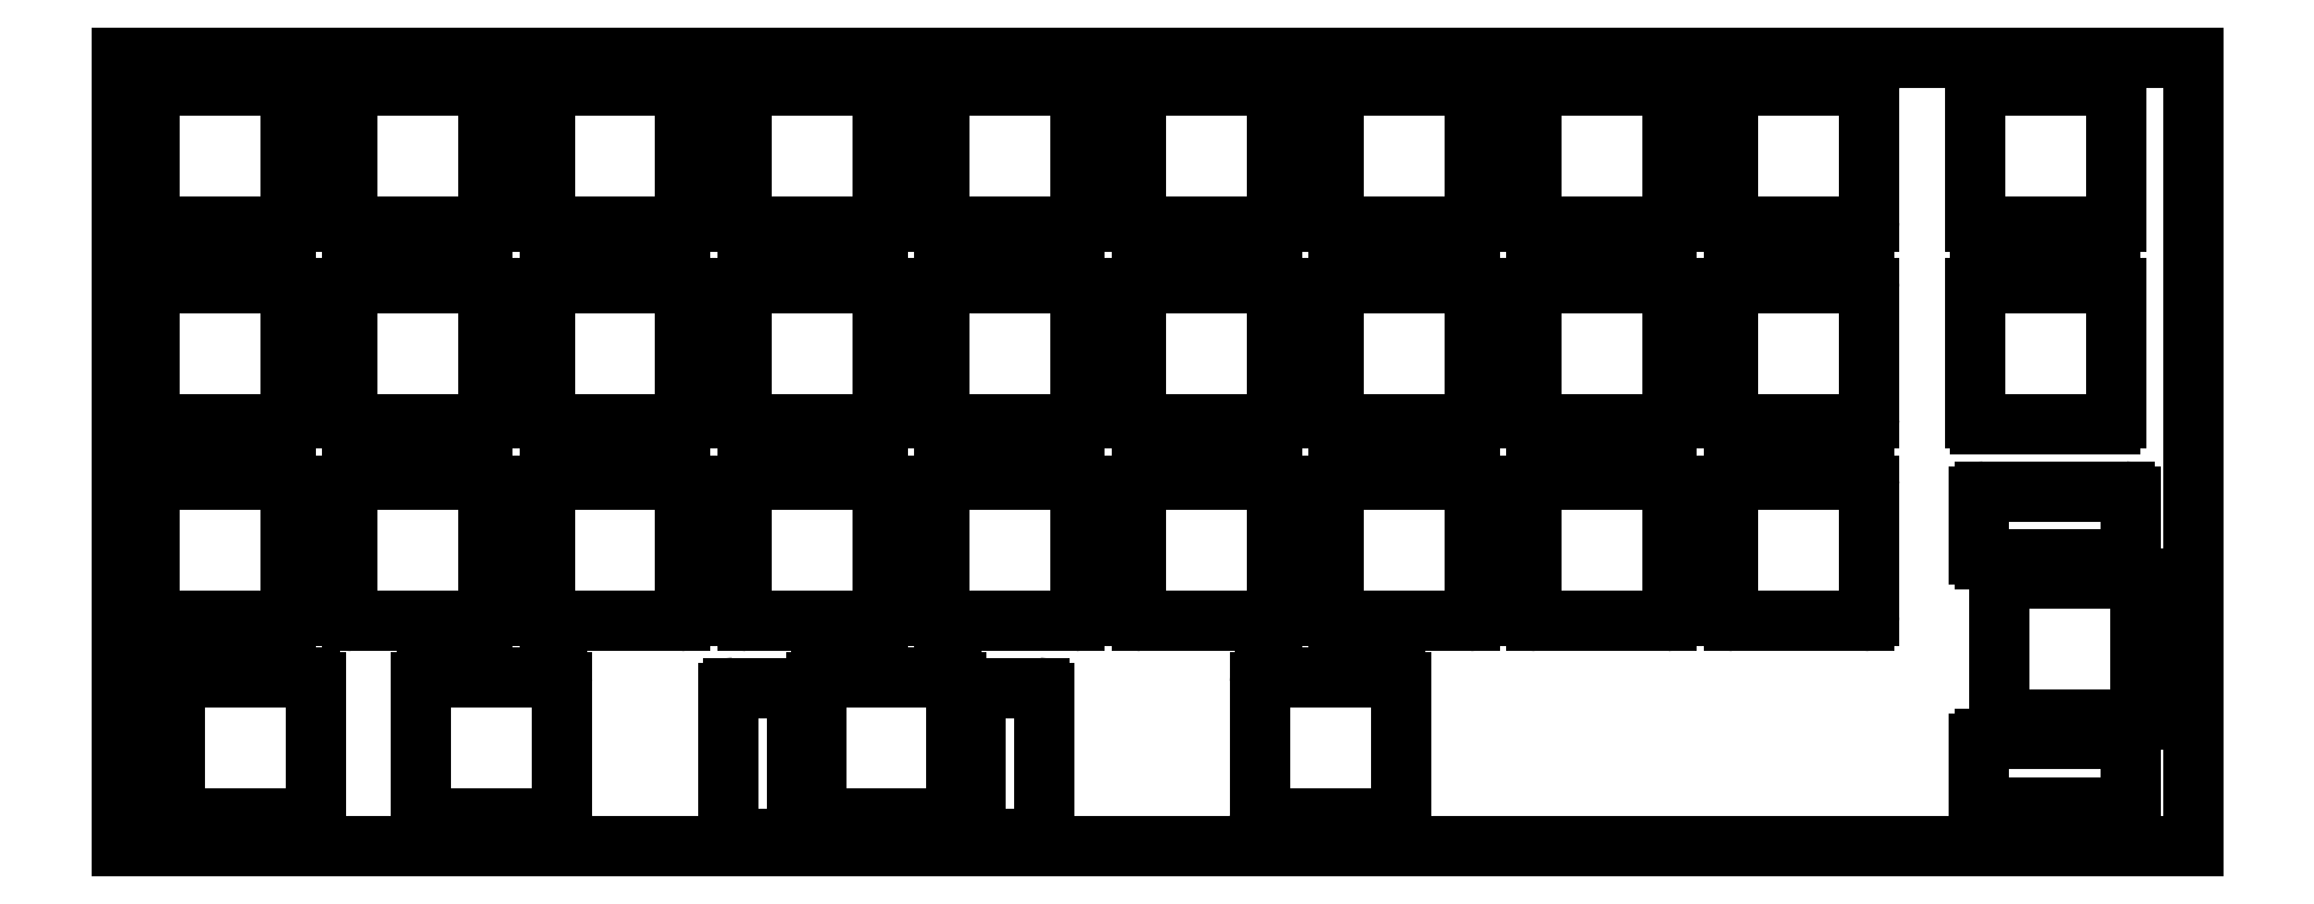
<metadata>
{"format":"dxf","ext":"dxf","renderer":"ezdxf+matplotlib","layout":"modelspace","background":"white","min_lineweight":24,"dpi":150}
</metadata>
<code>
0
SECTION
2
ENTITIES
0
LINE
8
0
10
3.225
20
-2.725
11
15.82
21
-2.725
0
LINE
8
0
10
3.225
20
-16.32
11
15.82
21
-16.32
0
LINE
8
0
10
2.725
20
-3.225
11
2.725
21
-15.82
0
LINE
8
0
10
16.32
20
-3.225
11
16.32
21
-15.82
0
ARC
8
0
10
3.225
20
-3.225
40
0.5
50
90
51
180
0
ARC
8
0
10
15.82
20
-3.225
40
0.5
50
0
51
90
0
ARC
8
0
10
3.225
20
-15.82
40
0.5
50
180
51
270
0
ARC
8
0
10
15.82
20
-15.82
40
0.5
50
270
51
0
0
LINE
8
0
10
22.27
20
-2.725
11
34.88
21
-2.725
0
LINE
8
0
10
22.27
20
-16.32
11
34.88
21
-16.32
0
LINE
8
0
10
21.77
20
-3.225
11
21.77
21
-15.82
0
LINE
8
0
10
35.38
20
-3.225
11
35.38
21
-15.82
0
ARC
8
0
10
22.27
20
-3.225
40
0.5
50
90
51
180
0
ARC
8
0
10
34.88
20
-3.225
40
0.5
50
0
51
90
0
ARC
8
0
10
22.27
20
-15.82
40
0.5
50
180
51
270
0
ARC
8
0
10
34.88
20
-15.82
40
0.5
50
270
51
0
0
LINE
8
0
10
41.33
20
-2.725
11
53.92
21
-2.725
0
LINE
8
0
10
41.33
20
-16.32
11
53.92
21
-16.32
0
LINE
8
0
10
40.83
20
-3.225
11
40.83
21
-15.82
0
LINE
8
0
10
54.42
20
-3.225
11
54.42
21
-15.82
0
ARC
8
0
10
41.33
20
-3.225
40
0.5
50
90
51
180
0
ARC
8
0
10
53.92
20
-3.225
40
0.5
50
0
51
90
0
ARC
8
0
10
41.33
20
-15.82
40
0.5
50
180
51
270
0
ARC
8
0
10
53.92
20
-15.82
40
0.5
50
270
51
0
0
LINE
8
0
10
60.38
20
-2.725
11
72.97
21
-2.725
0
LINE
8
0
10
60.38
20
-16.32
11
72.97
21
-16.32
0
LINE
8
0
10
59.88
20
-3.225
11
59.88
21
-15.82
0
LINE
8
0
10
73.47
20
-3.225
11
73.47
21
-15.82
0
ARC
8
0
10
60.38
20
-3.225
40
0.5
50
90
51
180
0
ARC
8
0
10
72.97
20
-3.225
40
0.5
50
0
51
90
0
ARC
8
0
10
60.38
20
-15.82
40
0.5
50
180
51
270
0
ARC
8
0
10
72.97
20
-15.82
40
0.5
50
270
51
0
0
LINE
8
0
10
79.42
20
-2.725
11
92.03
21
-2.725
0
LINE
8
0
10
79.42
20
-16.32
11
92.03
21
-16.32
0
LINE
8
0
10
78.92
20
-3.225
11
78.92
21
-15.82
0
LINE
8
0
10
92.53
20
-3.225
11
92.53
21
-15.82
0
ARC
8
0
10
79.42
20
-3.225
40
0.5
50
90
51
180
0
ARC
8
0
10
92.03
20
-3.225
40
0.5
50
0
51
90
0
ARC
8
0
10
79.42
20
-15.82
40
0.5
50
180
51
270
0
ARC
8
0
10
92.03
20
-15.82
40
0.5
50
270
51
0
0
LINE
8
0
10
98.47
20
-2.725
11
111.1
21
-2.725
0
LINE
8
0
10
98.47
20
-16.32
11
111.1
21
-16.32
0
LINE
8
0
10
97.97
20
-3.225
11
97.97
21
-15.82
0
LINE
8
0
10
111.6
20
-3.225
11
111.6
21
-15.82
0
ARC
8
0
10
98.47
20
-3.225
40
0.5
50
90
51
180
0
ARC
8
0
10
111.1
20
-3.225
40
0.5
50
0
51
90
0
ARC
8
0
10
98.47
20
-15.82
40
0.5
50
180
51
270
0
ARC
8
0
10
111.1
20
-15.82
40
0.5
50
270
51
0
0
LINE
8
0
10
117.5
20
-2.725
11
130.1
21
-2.725
0
LINE
8
0
10
117.5
20
-16.32
11
130.1
21
-16.32
0
LINE
8
0
10
117
20
-3.225
11
117
21
-15.82
0
LINE
8
0
10
130.6
20
-3.225
11
130.6
21
-15.82
0
ARC
8
0
10
117.5
20
-3.225
40
0.5
50
90
51
180
0
ARC
8
0
10
130.1
20
-3.225
40
0.5
50
0
51
90
0
ARC
8
0
10
117.5
20
-15.82
40
0.5
50
180
51
270
0
ARC
8
0
10
130.1
20
-15.82
40
0.5
50
270
51
0
0
LINE
8
0
10
136.6
20
-2.725
11
149.2
21
-2.725
0
LINE
8
0
10
136.6
20
-16.32
11
149.2
21
-16.32
0
LINE
8
0
10
136.1
20
-3.225
11
136.1
21
-15.82
0
LINE
8
0
10
149.7
20
-3.225
11
149.7
21
-15.82
0
ARC
8
0
10
136.6
20
-3.225
40
0.5
50
90
51
180
0
ARC
8
0
10
149.2
20
-3.225
40
0.5
50
0
51
90
0
ARC
8
0
10
136.6
20
-15.82
40
0.5
50
180
51
270
0
ARC
8
0
10
149.2
20
-15.82
40
0.5
50
270
51
0
0
LINE
8
0
10
155.6
20
-2.725
11
168.2
21
-2.725
0
LINE
8
0
10
155.6
20
-16.32
11
168.2
21
-16.32
0
LINE
8
0
10
155.1
20
-3.225
11
155.1
21
-15.82
0
LINE
8
0
10
168.7
20
-3.225
11
168.7
21
-15.82
0
ARC
8
0
10
155.6
20
-3.225
40
0.5
50
90
51
180
0
ARC
8
0
10
168.2
20
-3.225
40
0.5
50
0
51
90
0
ARC
8
0
10
155.6
20
-15.82
40
0.5
50
180
51
270
0
ARC
8
0
10
168.2
20
-15.82
40
0.5
50
270
51
0
0
LINE
8
0
10
179.4
20
-2.725
11
192
21
-2.725
0
LINE
8
0
10
179.4
20
-16.32
11
192
21
-16.32
0
LINE
8
0
10
178.9
20
-3.225
11
178.9
21
-15.82
0
LINE
8
0
10
192.5
20
-3.225
11
192.5
21
-15.82
0
ARC
8
0
10
179.4
20
-3.225
40
0.5
50
90
51
180
0
ARC
8
0
10
192
20
-3.225
40
0.5
50
0
51
90
0
ARC
8
0
10
179.4
20
-15.82
40
0.5
50
180
51
270
0
ARC
8
0
10
192
20
-15.82
40
0.5
50
270
51
0
0
LINE
8
0
10
3.225
20
-21.77
11
15.82
21
-21.77
0
LINE
8
0
10
3.225
20
-35.38
11
15.82
21
-35.38
0
LINE
8
0
10
2.725
20
-22.27
11
2.725
21
-34.88
0
LINE
8
0
10
16.32
20
-22.27
11
16.32
21
-34.88
0
ARC
8
0
10
3.225
20
-22.27
40
0.5
50
90
51
180
0
ARC
8
0
10
15.82
20
-22.27
40
0.5
50
0
51
90
0
ARC
8
0
10
3.225
20
-34.88
40
0.5
50
180
51
270
0
ARC
8
0
10
15.82
20
-34.88
40
0.5
50
270
51
0
0
LINE
8
0
10
22.27
20
-21.77
11
34.88
21
-21.77
0
LINE
8
0
10
22.27
20
-35.38
11
34.88
21
-35.38
0
LINE
8
0
10
21.77
20
-22.27
11
21.77
21
-34.88
0
LINE
8
0
10
35.38
20
-22.27
11
35.38
21
-34.88
0
ARC
8
0
10
22.27
20
-22.27
40
0.5
50
90
51
180
0
ARC
8
0
10
34.88
20
-22.27
40
0.5
50
0
51
90
0
ARC
8
0
10
22.27
20
-34.88
40
0.5
50
180
51
270
0
ARC
8
0
10
34.88
20
-34.88
40
0.5
50
270
51
0
0
LINE
8
0
10
41.33
20
-21.77
11
53.92
21
-21.77
0
LINE
8
0
10
41.33
20
-35.38
11
53.92
21
-35.38
0
LINE
8
0
10
40.83
20
-22.27
11
40.83
21
-34.88
0
LINE
8
0
10
54.42
20
-22.27
11
54.42
21
-34.88
0
ARC
8
0
10
41.33
20
-22.27
40
0.5
50
90
51
180
0
ARC
8
0
10
53.92
20
-22.27
40
0.5
50
0
51
90
0
ARC
8
0
10
41.33
20
-34.88
40
0.5
50
180
51
270
0
ARC
8
0
10
53.92
20
-34.88
40
0.5
50
270
51
0
0
LINE
8
0
10
60.38
20
-21.77
11
72.97
21
-21.77
0
LINE
8
0
10
60.38
20
-35.38
11
72.97
21
-35.38
0
LINE
8
0
10
59.88
20
-22.27
11
59.88
21
-34.88
0
LINE
8
0
10
73.47
20
-22.27
11
73.47
21
-34.88
0
ARC
8
0
10
60.38
20
-22.27
40
0.5
50
90
51
180
0
ARC
8
0
10
72.97
20
-22.27
40
0.5
50
0
51
90
0
ARC
8
0
10
60.38
20
-34.88
40
0.5
50
180
51
270
0
ARC
8
0
10
72.97
20
-34.88
40
0.5
50
270
51
0
0
LINE
8
0
10
79.42
20
-21.77
11
92.03
21
-21.77
0
LINE
8
0
10
79.42
20
-35.38
11
92.03
21
-35.38
0
LINE
8
0
10
78.92
20
-22.27
11
78.92
21
-34.88
0
LINE
8
0
10
92.53
20
-22.27
11
92.53
21
-34.88
0
ARC
8
0
10
79.42
20
-22.27
40
0.5
50
90
51
180
0
ARC
8
0
10
92.03
20
-22.27
40
0.5
50
0
51
90
0
ARC
8
0
10
79.42
20
-34.88
40
0.5
50
180
51
270
0
ARC
8
0
10
92.03
20
-34.88
40
0.5
50
270
51
0
0
LINE
8
0
10
98.47
20
-21.77
11
111.1
21
-21.77
0
LINE
8
0
10
98.47
20
-35.38
11
111.1
21
-35.38
0
LINE
8
0
10
97.97
20
-22.27
11
97.97
21
-34.88
0
LINE
8
0
10
111.6
20
-22.27
11
111.6
21
-34.88
0
ARC
8
0
10
98.47
20
-22.27
40
0.5
50
90
51
180
0
ARC
8
0
10
111.1
20
-22.27
40
0.5
50
0
51
90
0
ARC
8
0
10
98.47
20
-34.88
40
0.5
50
180
51
270
0
ARC
8
0
10
111.1
20
-34.88
40
0.5
50
270
51
0
0
LINE
8
0
10
117.5
20
-21.77
11
130.1
21
-21.77
0
LINE
8
0
10
117.5
20
-35.38
11
130.1
21
-35.38
0
LINE
8
0
10
117
20
-22.27
11
117
21
-34.88
0
LINE
8
0
10
130.6
20
-22.27
11
130.6
21
-34.88
0
ARC
8
0
10
117.5
20
-22.27
40
0.5
50
90
51
180
0
ARC
8
0
10
130.1
20
-22.27
40
0.5
50
0
51
90
0
ARC
8
0
10
117.5
20
-34.88
40
0.5
50
180
51
270
0
ARC
8
0
10
130.1
20
-34.88
40
0.5
50
270
51
0
0
LINE
8
0
10
136.6
20
-21.77
11
149.2
21
-21.77
0
LINE
8
0
10
136.6
20
-35.38
11
149.2
21
-35.38
0
LINE
8
0
10
136.1
20
-22.27
11
136.1
21
-34.88
0
LINE
8
0
10
149.7
20
-22.27
11
149.7
21
-34.88
0
ARC
8
0
10
136.6
20
-22.27
40
0.5
50
90
51
180
0
ARC
8
0
10
149.2
20
-22.27
40
0.5
50
0
51
90
0
ARC
8
0
10
136.6
20
-34.88
40
0.5
50
180
51
270
0
ARC
8
0
10
149.2
20
-34.88
40
0.5
50
270
51
0
0
LINE
8
0
10
155.6
20
-21.77
11
168.2
21
-21.77
0
LINE
8
0
10
155.6
20
-35.38
11
168.2
21
-35.38
0
LINE
8
0
10
155.1
20
-22.27
11
155.1
21
-34.88
0
LINE
8
0
10
168.7
20
-22.27
11
168.7
21
-34.88
0
ARC
8
0
10
155.6
20
-22.27
40
0.5
50
90
51
180
0
ARC
8
0
10
168.2
20
-22.27
40
0.5
50
0
51
90
0
ARC
8
0
10
155.6
20
-34.88
40
0.5
50
180
51
270
0
ARC
8
0
10
168.2
20
-34.88
40
0.5
50
270
51
0
0
LINE
8
0
10
179.4
20
-21.77
11
192
21
-21.77
0
LINE
8
0
10
179.4
20
-35.38
11
192
21
-35.38
0
LINE
8
0
10
178.9
20
-22.27
11
178.9
21
-34.88
0
LINE
8
0
10
192.5
20
-22.27
11
192.5
21
-34.88
0
ARC
8
0
10
179.4
20
-22.27
40
0.5
50
90
51
180
0
ARC
8
0
10
192
20
-22.27
40
0.5
50
0
51
90
0
ARC
8
0
10
179.4
20
-34.88
40
0.5
50
180
51
270
0
ARC
8
0
10
192
20
-34.88
40
0.5
50
270
51
0
0
LINE
8
0
10
3.225
20
-40.83
11
15.82
21
-40.83
0
LINE
8
0
10
3.225
20
-54.42
11
15.82
21
-54.42
0
LINE
8
0
10
2.725
20
-41.33
11
2.725
21
-53.92
0
LINE
8
0
10
16.32
20
-41.33
11
16.32
21
-53.92
0
ARC
8
0
10
3.225
20
-41.33
40
0.5
50
90
51
180
0
ARC
8
0
10
15.82
20
-41.33
40
0.5
50
0
51
90
0
ARC
8
0
10
3.225
20
-53.92
40
0.5
50
180
51
270
0
ARC
8
0
10
15.82
20
-53.92
40
0.5
50
270
51
0
0
LINE
8
0
10
22.27
20
-40.83
11
34.88
21
-40.83
0
LINE
8
0
10
22.27
20
-54.42
11
34.88
21
-54.42
0
LINE
8
0
10
21.77
20
-41.33
11
21.77
21
-53.92
0
LINE
8
0
10
35.38
20
-41.33
11
35.38
21
-53.92
0
ARC
8
0
10
22.27
20
-41.33
40
0.5
50
90
51
180
0
ARC
8
0
10
34.88
20
-41.33
40
0.5
50
0
51
90
0
ARC
8
0
10
22.27
20
-53.92
40
0.5
50
180
51
270
0
ARC
8
0
10
34.88
20
-53.92
40
0.5
50
270
51
0
0
LINE
8
0
10
41.33
20
-40.83
11
53.92
21
-40.83
0
LINE
8
0
10
41.33
20
-54.42
11
53.92
21
-54.42
0
LINE
8
0
10
40.83
20
-41.33
11
40.83
21
-53.92
0
LINE
8
0
10
54.42
20
-41.33
11
54.42
21
-53.92
0
ARC
8
0
10
41.33
20
-41.33
40
0.5
50
90
51
180
0
ARC
8
0
10
53.92
20
-41.33
40
0.5
50
0
51
90
0
ARC
8
0
10
41.33
20
-53.92
40
0.5
50
180
51
270
0
ARC
8
0
10
53.92
20
-53.92
40
0.5
50
270
51
0
0
LINE
8
0
10
60.38
20
-40.83
11
72.97
21
-40.83
0
LINE
8
0
10
60.38
20
-54.42
11
72.97
21
-54.42
0
LINE
8
0
10
59.88
20
-41.33
11
59.88
21
-53.92
0
LINE
8
0
10
73.47
20
-41.33
11
73.47
21
-53.92
0
ARC
8
0
10
60.38
20
-41.33
40
0.5
50
90
51
180
0
ARC
8
0
10
72.97
20
-41.33
40
0.5
50
0
51
90
0
ARC
8
0
10
60.38
20
-53.92
40
0.5
50
180
51
270
0
ARC
8
0
10
72.97
20
-53.92
40
0.5
50
270
51
0
0
LINE
8
0
10
79.42
20
-40.83
11
92.03
21
-40.83
0
LINE
8
0
10
79.42
20
-54.42
11
92.03
21
-54.42
0
LINE
8
0
10
78.92
20
-41.33
11
78.92
21
-53.92
0
LINE
8
0
10
92.53
20
-41.33
11
92.53
21
-53.92
0
ARC
8
0
10
79.42
20
-41.33
40
0.5
50
90
51
180
0
ARC
8
0
10
92.03
20
-41.33
40
0.5
50
0
51
90
0
ARC
8
0
10
79.42
20
-53.92
40
0.5
50
180
51
270
0
ARC
8
0
10
92.03
20
-53.92
40
0.5
50
270
51
0
0
LINE
8
0
10
98.47
20
-40.83
11
111.1
21
-40.83
0
LINE
8
0
10
98.47
20
-54.42
11
111.1
21
-54.42
0
LINE
8
0
10
97.97
20
-41.33
11
97.97
21
-53.92
0
LINE
8
0
10
111.6
20
-41.33
11
111.6
21
-53.92
0
ARC
8
0
10
98.47
20
-41.33
40
0.5
50
90
51
180
0
ARC
8
0
10
111.1
20
-41.33
40
0.5
50
0
51
90
0
ARC
8
0
10
98.47
20
-53.92
40
0.5
50
180
51
270
0
ARC
8
0
10
111.1
20
-53.92
40
0.5
50
270
51
0
0
LINE
8
0
10
117.5
20
-40.83
11
130.1
21
-40.83
0
LINE
8
0
10
117.5
20
-54.42
11
130.1
21
-54.42
0
LINE
8
0
10
117
20
-41.33
11
117
21
-53.92
0
LINE
8
0
10
130.6
20
-41.33
11
130.6
21
-53.92
0
ARC
8
0
10
117.5
20
-41.33
40
0.5
50
90
51
180
0
ARC
8
0
10
130.1
20
-41.33
40
0.5
50
0
51
90
0
ARC
8
0
10
117.5
20
-53.92
40
0.5
50
180
51
270
0
ARC
8
0
10
130.1
20
-53.92
40
0.5
50
270
51
0
0
LINE
8
0
10
136.6
20
-40.83
11
149.2
21
-40.83
0
LINE
8
0
10
136.6
20
-54.42
11
149.2
21
-54.42
0
LINE
8
0
10
136.1
20
-41.33
11
136.1
21
-53.92
0
LINE
8
0
10
149.7
20
-41.33
11
149.7
21
-53.92
0
ARC
8
0
10
136.6
20
-41.33
40
0.5
50
90
51
180
0
ARC
8
0
10
149.2
20
-41.33
40
0.5
50
0
51
90
0
ARC
8
0
10
136.6
20
-53.92
40
0.5
50
180
51
270
0
ARC
8
0
10
149.2
20
-53.92
40
0.5
50
270
51
0
0
LINE
8
0
10
155.6
20
-40.83
11
168.2
21
-40.83
0
LINE
8
0
10
155.6
20
-54.42
11
168.2
21
-54.42
0
LINE
8
0
10
155.1
20
-41.33
11
155.1
21
-53.92
0
LINE
8
0
10
168.7
20
-41.33
11
168.7
21
-53.92
0
ARC
8
0
10
155.6
20
-41.33
40
0.5
50
90
51
180
0
ARC
8
0
10
168.2
20
-41.33
40
0.5
50
0
51
90
0
ARC
8
0
10
155.6
20
-53.92
40
0.5
50
180
51
270
0
ARC
8
0
10
168.2
20
-53.92
40
0.5
50
270
51
0
0
LINE
8
0
10
194.9
20
-50.85
11
194.9
21
-63.45
0
LINE
8
0
10
181.3
20
-50.85
11
181.3
21
-63.45
0
LINE
8
0
10
194.4
20
-50.35
11
181.8
21
-50.35
0
LINE
8
0
10
194.4
20
-63.95
11
181.8
21
-63.95
0
ARC
8
0
10
194.4
20
-50.85
40
0.5
50
0
51
90
0
ARC
8
0
10
194.4
20
-63.45
40
0.5
50
270
51
0
0
ARC
8
0
10
181.8
20
-50.85
40
0.5
50
90
51
180
0
ARC
8
0
10
181.8
20
-63.45
40
0.5
50
180
51
270
0
LINE
8
0
10
193.9
20
-42.41
11
193.9
21
-48.01
0
LINE
8
0
10
179.3
20
-42.41
11
179.3
21
-48.01
0
LINE
8
0
10
193.4
20
-41.91
11
179.8
21
-41.91
0
LINE
8
0
10
193.4
20
-48.51
11
179.8
21
-48.51
0
ARC
8
0
10
193.4
20
-42.41
40
0.5
50
0
51
90
0
ARC
8
0
10
193.4
20
-48.01
40
0.5
50
270
51
0
0
ARC
8
0
10
179.8
20
-42.41
40
0.5
50
90
51
180
0
ARC
8
0
10
179.8
20
-48.01
40
0.5
50
180
51
270
0
LINE
8
0
10
193.9
20
-66.29
11
193.9
21
-71.89
0
LINE
8
0
10
179.3
20
-66.29
11
179.3
21
-71.89
0
LINE
8
0
10
193.4
20
-65.79
11
179.8
21
-65.79
0
LINE
8
0
10
193.4
20
-72.39
11
179.8
21
-72.39
0
ARC
8
0
10
193.4
20
-66.29
40
0.5
50
0
51
90
0
ARC
8
0
10
193.4
20
-71.89
40
0.5
50
270
51
0
0
ARC
8
0
10
179.8
20
-66.29
40
0.5
50
90
51
180
0
ARC
8
0
10
179.8
20
-71.89
40
0.5
50
180
51
270
0
LINE
8
0
10
5.606
20
-59.88
11
18.21
21
-59.88
0
LINE
8
0
10
5.606
20
-73.47
11
18.21
21
-73.47
0
LINE
8
0
10
5.106
20
-60.38
11
5.106
21
-72.97
0
LINE
8
0
10
18.71
20
-60.38
11
18.71
21
-72.97
0
ARC
8
0
10
5.606
20
-60.38
40
0.5
50
90
51
180
0
ARC
8
0
10
18.21
20
-60.38
40
0.5
50
0
51
90
0
ARC
8
0
10
5.606
20
-72.97
40
0.5
50
180
51
270
0
ARC
8
0
10
18.21
20
-72.97
40
0.5
50
270
51
0
0
LINE
8
0
10
29.42
20
-59.88
11
42.02
21
-59.88
0
LINE
8
0
10
29.42
20
-73.47
11
42.02
21
-73.47
0
LINE
8
0
10
28.92
20
-60.38
11
28.92
21
-72.97
0
LINE
8
0
10
42.52
20
-60.38
11
42.52
21
-72.97
0
ARC
8
0
10
29.42
20
-60.38
40
0.5
50
90
51
180
0
ARC
8
0
10
42.02
20
-60.38
40
0.5
50
0
51
90
0
ARC
8
0
10
29.42
20
-72.97
40
0.5
50
180
51
270
0
ARC
8
0
10
42.02
20
-72.97
40
0.5
50
270
51
0
0
LINE
8
0
10
67.52
20
-59.88
11
80.12
21
-59.88
0
LINE
8
0
10
67.52
20
-73.47
11
80.12
21
-73.47
0
LINE
8
0
10
67.02
20
-60.38
11
67.02
21
-72.97
0
LINE
8
0
10
80.62
20
-60.38
11
80.62
21
-72.97
0
ARC
8
0
10
67.52
20
-60.38
40
0.5
50
90
51
180
0
ARC
8
0
10
80.12
20
-60.38
40
0.5
50
0
51
90
0
ARC
8
0
10
67.52
20
-72.97
40
0.5
50
180
51
270
0
ARC
8
0
10
80.12
20
-72.97
40
0.5
50
270
51
0
0
LINE
8
0
10
59.08
20
-60.88
11
64.68
21
-60.88
0
LINE
8
0
10
59.08
20
-75.47
11
64.68
21
-75.47
0
LINE
8
0
10
58.58
20
-61.38
11
58.58
21
-74.97
0
LINE
8
0
10
65.18
20
-61.38
11
65.18
21
-74.97
0
ARC
8
0
10
59.08
20
-61.38
40
0.5
50
90
51
180
0
ARC
8
0
10
64.68
20
-61.38
40
0.5
50
0
51
90
0
ARC
8
0
10
59.08
20
-74.97
40
0.5
50
180
51
270
0
ARC
8
0
10
64.68
20
-74.97
40
0.5
50
270
51
0
0
LINE
8
0
10
82.96
20
-60.88
11
88.56
21
-60.88
0
LINE
8
0
10
82.96
20
-75.47
11
88.56
21
-75.47
0
LINE
8
0
10
82.46
20
-61.38
11
82.46
21
-74.97
0
LINE
8
0
10
89.06
20
-61.38
11
89.06
21
-74.97
0
ARC
8
0
10
82.96
20
-61.38
40
0.5
50
90
51
180
0
ARC
8
0
10
88.56
20
-61.38
40
0.5
50
0
51
90
0
ARC
8
0
10
82.96
20
-74.97
40
0.5
50
180
51
270
0
ARC
8
0
10
88.56
20
-74.97
40
0.5
50
270
51
0
0
LINE
8
0
10
110.4
20
-59.88
11
123
21
-59.88
0
LINE
8
0
10
110.4
20
-73.47
11
123
21
-73.47
0
LINE
8
0
10
109.9
20
-60.38
11
109.9
21
-72.97
0
LINE
8
0
10
123.5
20
-60.38
11
123.5
21
-72.97
0
ARC
8
0
10
110.4
20
-60.38
40
0.5
50
90
51
180
0
ARC
8
0
10
123
20
-60.38
40
0.5
50
0
51
90
0
ARC
8
0
10
110.4
20
-72.97
40
0.5
50
180
51
270
0
ARC
8
0
10
123
20
-72.97
40
0.5
50
270
51
0
0
LINE
8
0
10
0
20
-76.2
11
200
21
-76.2
0
LINE
8
0
10
0
20
0
11
200
21
0
0
LINE
8
0
10
0
20
-76.2
11
0
21
0
0
LINE
8
0
10
200
20
-76.2
11
200
21
0
0
ENDSEC
0
EOF

</code>
